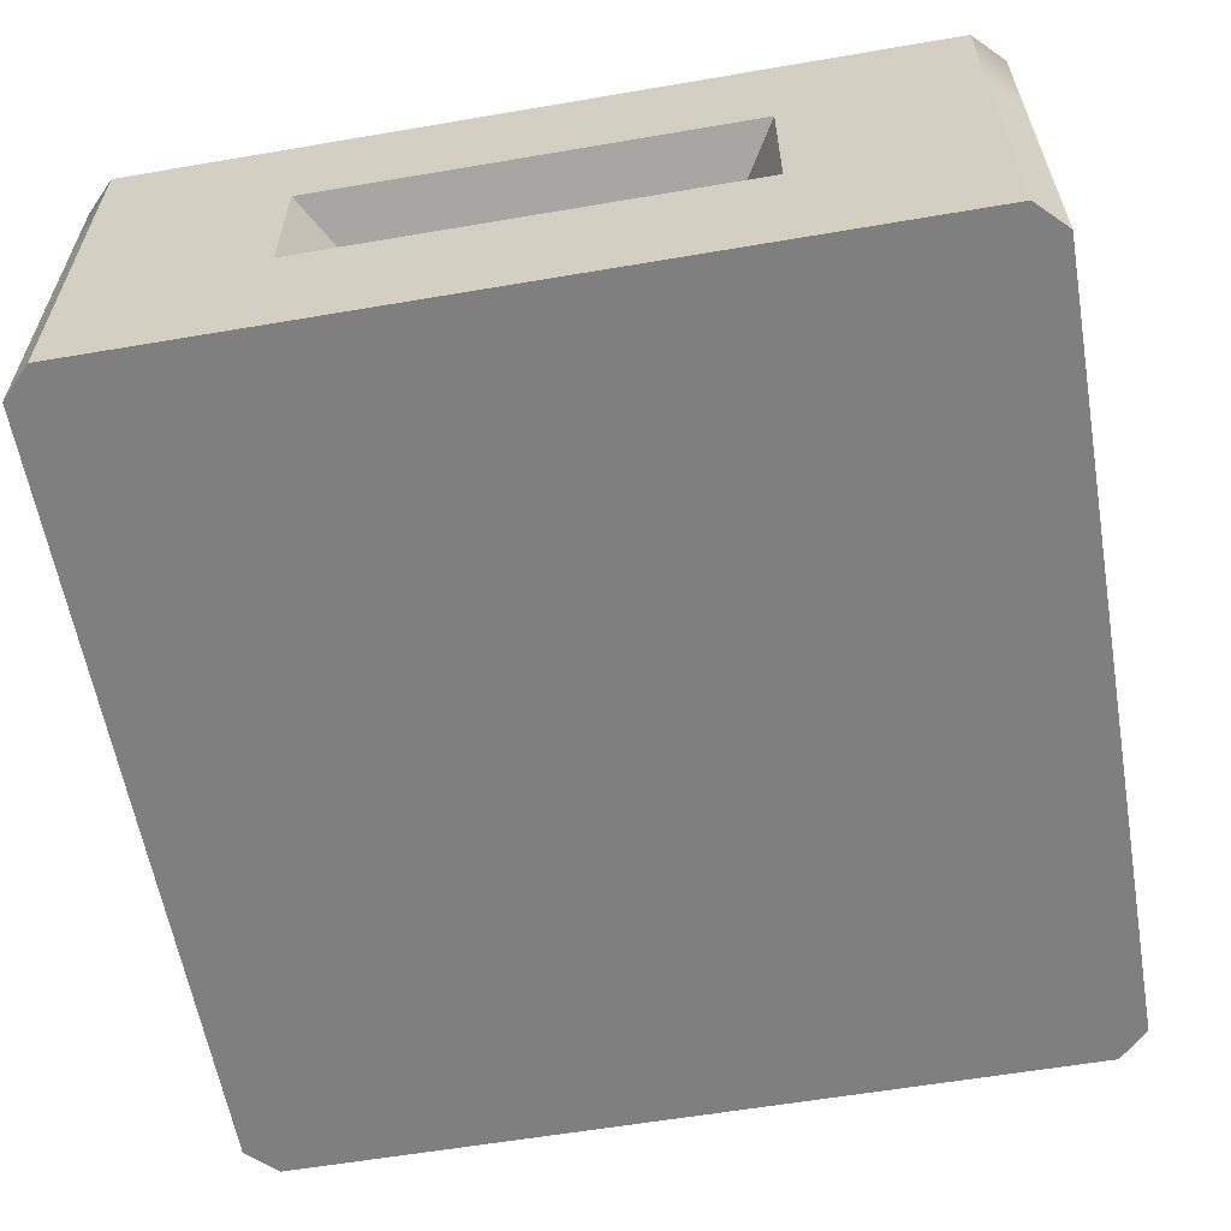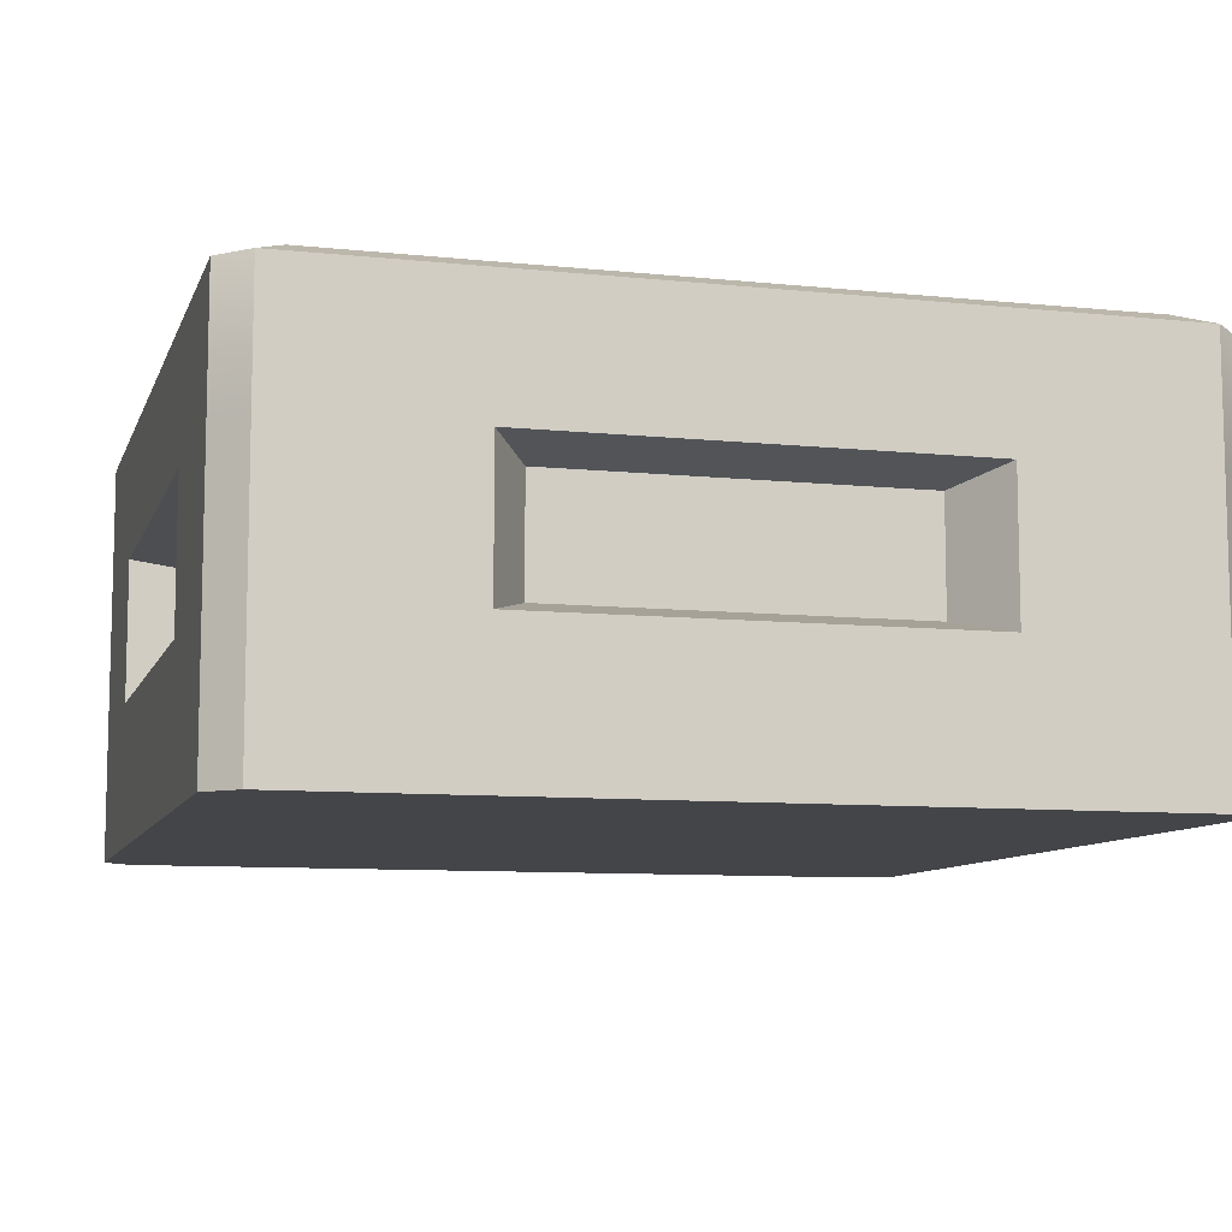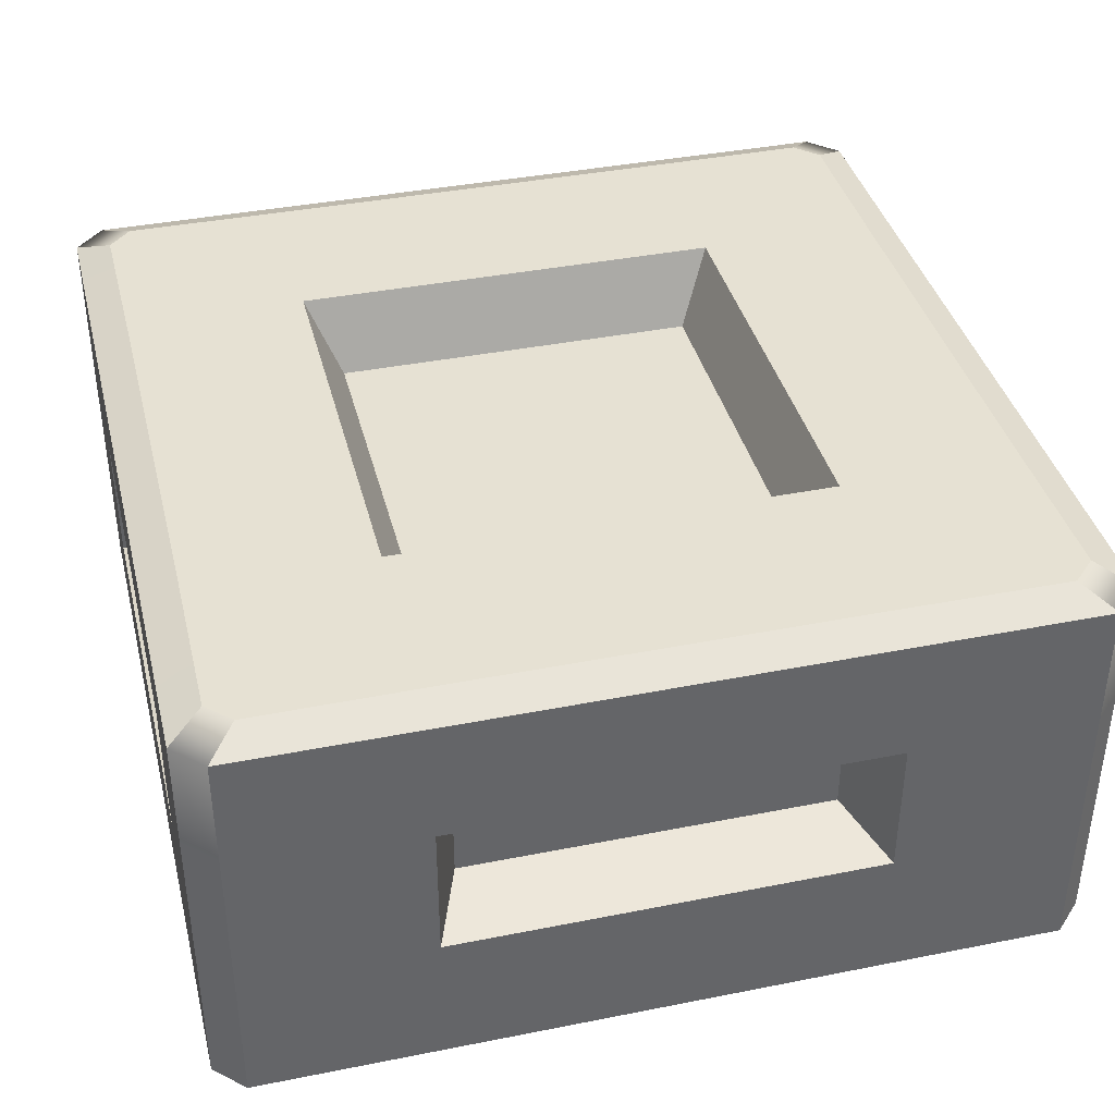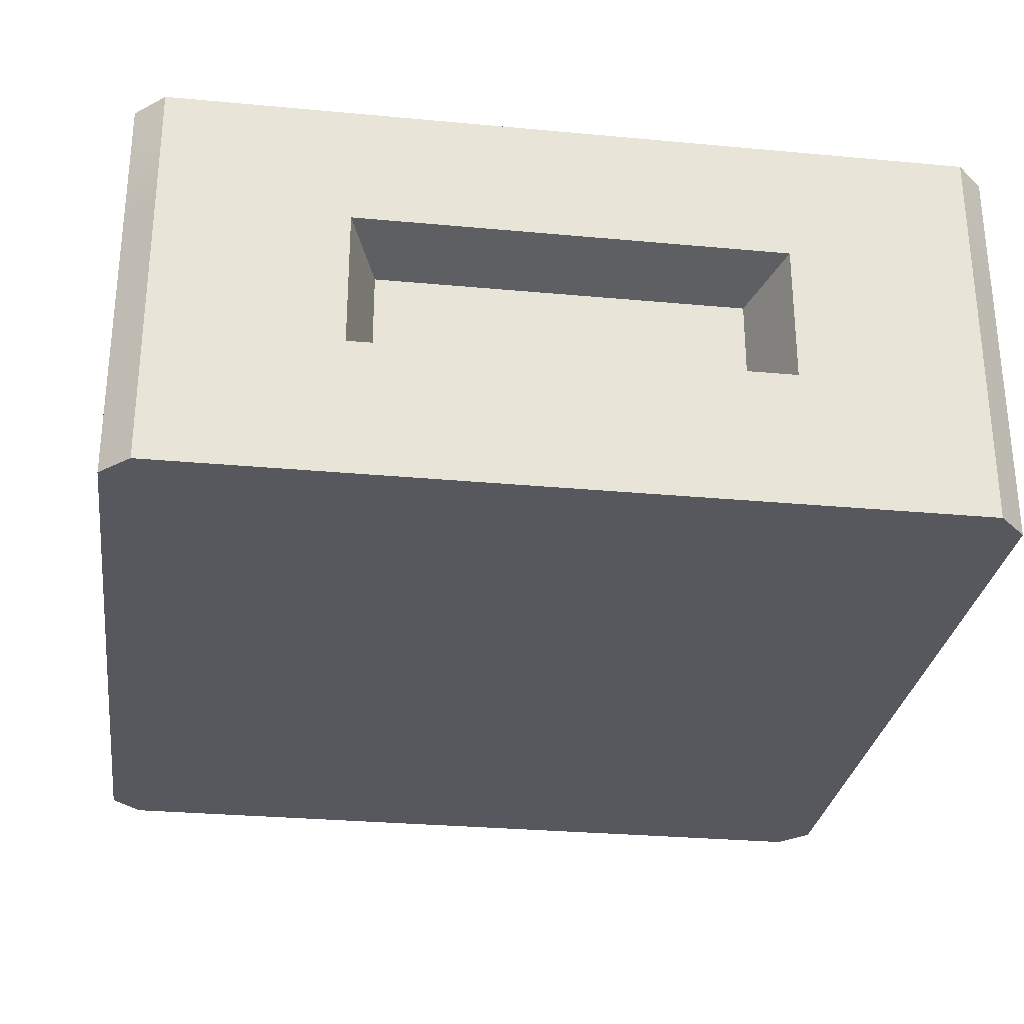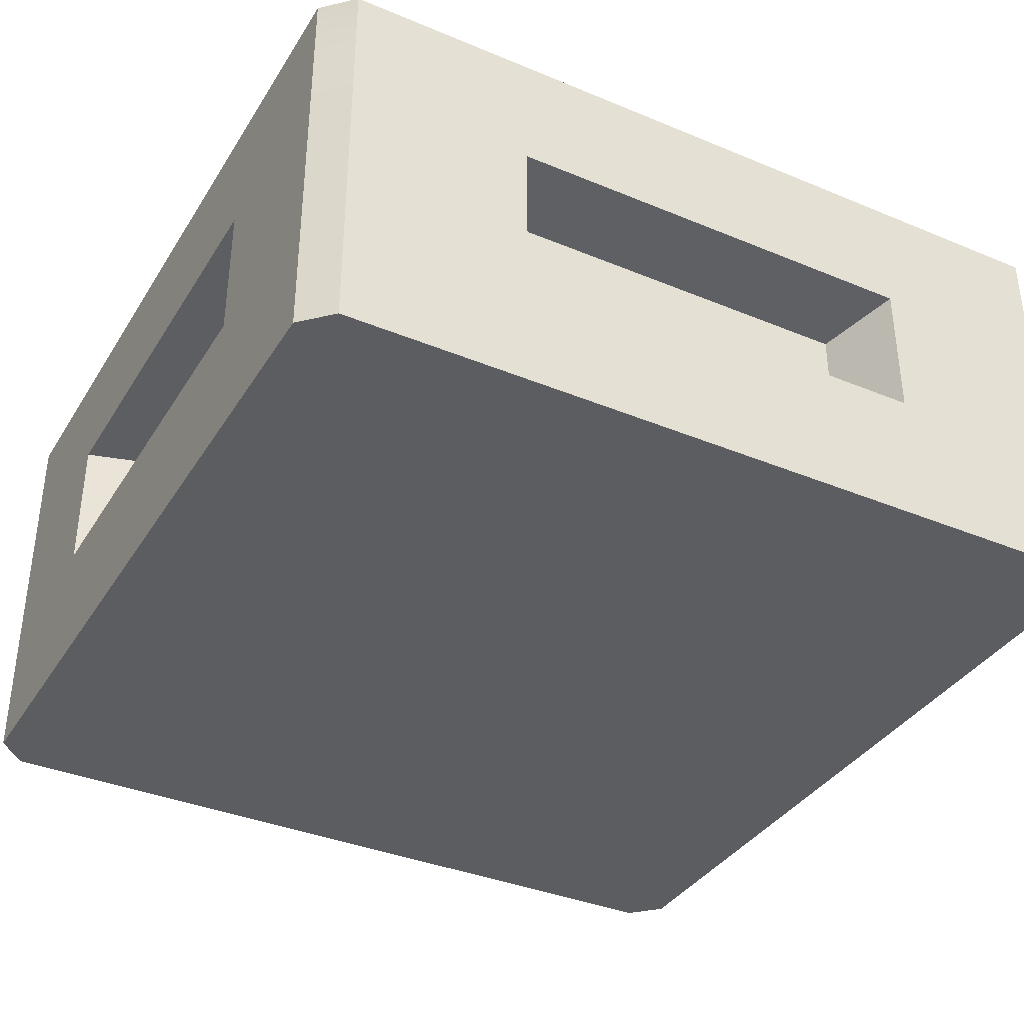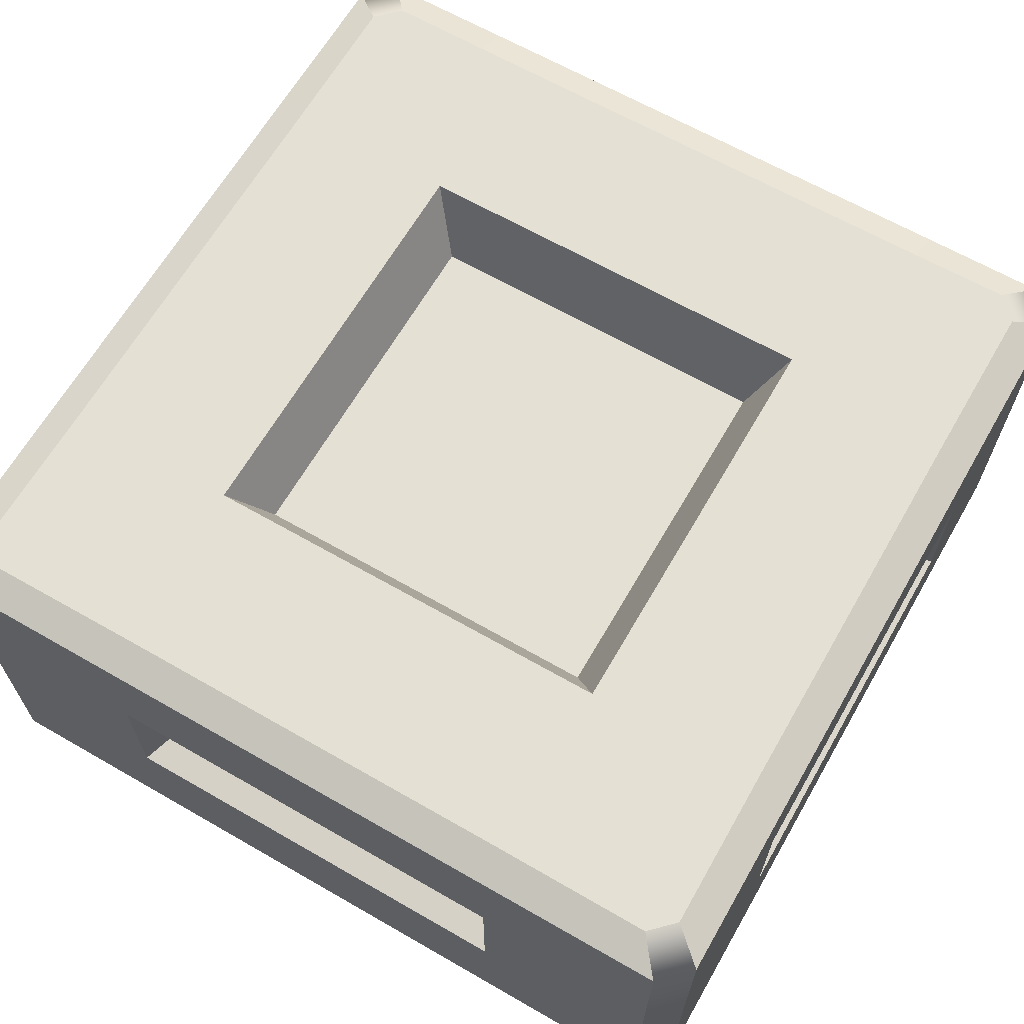
<metadata>
{"format":"obj","ext":"obj","renderer":"f3d","projection":"perspective","resolution":1024,"background":"white","views":[{"elev":-59.9,"azim":-80.1,"up":"+Y"},{"elev":-9.1,"azim":74.5,"up":"+Y"},{"elev":38.9,"azim":-14.0,"up":"+Y"},{"elev":-28.9,"azim":172.1,"up":"+Y"},{"elev":-36.7,"azim":-28.3,"up":"+Y"},{"elev":65.2,"azim":30.0,"up":"+Y"}]}
</metadata>
<code>
g default
v -1.5 -0 1
v -1 -0 1
v -0.5 -0 1
v -1.5 0.3272 1
v -1 0.3272 1
v -0.5 0.3272 1
v -1.5 0.6544 1
v -1 0.6544 1
v -0.5 0.6544 1
v -1.5 0.9816 0.5
v -1 0.9816 0.5
v -0.5 0.9816 0.5
v -1.5 0.9816 0
v -0.5 0.9816 0
v -1.5 0.9816 -0.5
v -1 0.9816 -0.5
v -0.5 0.9816 -0.5
v -1.5 0.6544 -1
v -1 0.6544 -1
v -0.5 0.6544 -1
v -1.5 0.3272 -1
v -1 0.3272 -1
v -0.5 0.3272 -1
v -1.5 -0 -1
v -1 -0 -1
v -0.5 -0 -1
v -2 -0 -0.5
v -1.5 -0 -0.5
v -1 -0 -0.5
v -0.5 -0 -0.5
v 0 -0 -0.5
v -2 -0 0
v -1.5 -0 0
v -1 -0 0
v -0.5 -0 0
v 0 -0 0
v -2 -0 0.5
v -1.5 -0 0.5
v -1 -0 0.5
v -0.5 -0 0.5
v 0 -0 0.5
v 0 0.3272 -0.5
v 0 0.3272 0
v 0 0.3272 0.5
v 0 0.6544 -0.5
v 0 0.6544 0
v 0 0.6544 0.5
v -2 0.3272 -0.5
v -2 0.3272 0
v -2 0.3272 0.5
v -2 0.6544 -0.5
v -2 0.6544 0
v -2 0.6544 0.5
v -2 -0 0.9311
v -1.931 -0 1
v -2 0.3272 0.9311
v -1.931 0.3272 1
v 0 -0 0.9311
v -0.06894 -0 1
v 0 0.3272 0.9311
v -0.06894 0.3272 1
v -2 0.6544 0.9311
v -1.931 0.6544 1
v 0 0.6544 0.9311
v -0.06894 0.6544 1
v -2 0.6544 -0.9311
v -1.931 0.6544 -1
v 0 0.6544 -0.9311
v -0.06894 0.6544 -1
v -2 0.3272 -0.9311
v -1.931 0.3272 -1
v 0 0.3272 -0.9311
v -0.06894 0.3272 -1
v -2 -0 -0.9311
v -1.931 -0 -1
v 0 -0 -0.9311
v -0.06894 -0 -1
v -1.424 0.8114 0.4241
v -1 0.8114 0.4241
v -1 0.8114 0
v -1.424 0.8114 0
v -0.5759 0.8114 0.4241
v -0.5759 0.8114 0
v -1 0.8114 -0.4241
v -1.424 0.8114 -0.4241
v -0.5759 0.8114 -0.4241
v -1.431 0.3645 0.8213
v -1 0.3645 0.8213
v -1 0.6171 0.8213
v -1.431 0.6171 0.8213
v -0.5691 0.3645 0.8213
v -0.5691 0.6171 0.8213
v -1.431 0.6171 -0.8213
v -1 0.6171 -0.8213
v -1 0.3645 -0.8213
v -1.431 0.3645 -0.8213
v -0.5691 0.6171 -0.8213
v -0.5691 0.3645 -0.8213
v -0.1382 0.3645 -0.4107
v -0.1382 0.3645 0
v -0.1382 0.6171 -0.4107
v -0.1382 0.6171 0
v -0.1382 0.3645 0.4107
v -0.1382 0.6171 0.4107
v -1.862 0.3645 -0.4107
v -1.862 0.3645 0
v -1.862 0.6171 0
v -1.862 0.6171 -0.4107
v -1.862 0.3645 0.4107
v -1.862 0.6171 0.4107
v -1.5 0.947 1
v -1.463 0.9816 0.9189
v -1 0.9816 0.9189
v -1 0.947 1
v -0.5374 0.9816 0.9189
v -0.5 0.947 1
v -0.06894 0.947 1
v -0.1343 0.9816 0.9207
v -1.463 0.9816 -0.9189
v -1.5 0.947 -1
v -1 0.947 -1
v -1 0.9816 -0.9189
v -0.5 0.947 -1
v -0.5374 0.9816 -0.9189
v -0.06894 0.947 -1
v -0.1343 0.9816 -0.9207
v -1.919 0.9816 0.4626
v -2 0.947 0.5
v -2 0.947 0
v -1.919 0.9816 0
v 0 0.947 0.5
v -0.08109 0.9816 0.4626
v 0 0.947 0
v -0.08109 0.9816 0
v -2 0.947 -0.5
v -1.919 0.9816 -0.4626
v 0 0.947 -0.5
v -0.08109 0.9816 -0.4626
v -2 0.947 -0.9311
v -1.921 0.9816 -0.8657
v 0 0.947 -0.9311
v -0.07927 0.9816 -0.8657
v -2 0.947 0.9311
v -1.921 0.9816 0.8657
v -1.931 0.947 1
v -1.866 0.9816 0.9207
v 0 0.947 0.9311
v -0.07927 0.9816 0.8657
v -1.931 0.947 -1
v -1.866 0.9816 -0.9207
g pCube1
f 57 55 4
f 4 55 1
f 1 2 4
f 4 2 5
f 2 3 5
f 5 3 6
f 3 59 6
f 6 59 61
f 63 57 7
f 7 57 4
f 87 88 90
f 90 88 89
f 88 91 89
f 89 91 92
f 6 61 9
f 9 61 65
f 111 145 7
f 7 145 63
f 7 8 111
f 111 8 114
f 8 9 114
f 114 9 116
f 9 65 116
f 116 65 117
f 113 11 112
f 112 11 10
f 113 115 11
f 11 115 12
f 115 118 12
f 118 148 12
f 148 132 12
f 130 127 13
f 13 127 10
f 78 79 81
f 81 79 80
f 79 82 80
f 80 82 83
f 12 132 14
f 14 132 134
f 130 13 136
f 136 13 15
f 81 80 85
f 85 80 84
f 80 83 84
f 84 83 86
f 134 138 14
f 14 138 17
f 136 15 140
f 140 15 150
f 15 119 150
f 15 16 119
f 119 16 122
f 17 124 16
f 16 124 122
f 138 142 17
f 142 126 17
f 17 126 124
f 67 149 18
f 18 149 120
f 120 121 18
f 18 121 19
f 121 123 19
f 19 123 20
f 123 125 20
f 20 125 69
f 71 67 21
f 21 67 18
f 93 94 96
f 96 94 95
f 94 97 95
f 95 97 98
f 20 69 23
f 23 69 73
f 75 71 24
f 24 71 21
f 21 22 24
f 24 22 25
f 22 23 25
f 25 23 26
f 23 73 26
f 26 73 77
f 24 25 28
f 28 25 29
f 25 26 29
f 29 26 30
f 26 77 30
f 77 76 30
f 76 31 30
f 27 28 32
f 32 28 33
f 28 29 33
f 33 29 34
f 29 30 34
f 34 30 35
f 30 31 35
f 35 31 36
f 32 33 37
f 37 33 38
f 33 34 38
f 38 34 39
f 34 35 39
f 39 35 40
f 35 36 40
f 40 36 41
f 37 38 54
f 54 38 55
f 38 1 55
f 38 39 1
f 1 39 2
f 39 40 2
f 2 40 3
f 40 41 3
f 41 58 3
f 58 59 3
f 31 76 42
f 42 76 72
f 36 31 43
f 43 31 42
f 41 36 44
f 44 36 43
f 60 58 44
f 44 58 41
f 42 72 45
f 45 72 68
f 100 99 102
f 102 99 101
f 103 100 104
f 104 100 102
f 64 60 47
f 47 60 44
f 45 68 137
f 137 68 141
f 46 45 133
f 133 45 137
f 47 46 131
f 131 46 133
f 131 147 47
f 47 147 64
f 70 74 48
f 48 74 27
f 27 32 48
f 48 32 49
f 32 37 49
f 49 37 50
f 37 54 50
f 50 54 56
f 66 70 51
f 51 70 48
f 105 106 108
f 108 106 107
f 106 109 107
f 107 109 110
f 50 56 53
f 53 56 62
f 135 139 51
f 51 139 66
f 51 52 135
f 135 52 129
f 52 53 129
f 129 53 128
f 53 62 128
f 128 62 143
f 127 144 10
f 144 146 10
f 146 112 10
f 24 28 75
f 75 28 74
f 74 28 27
f 54 55 56
f 56 55 57
f 56 57 62
f 62 57 63
f 59 58 61
f 61 58 60
f 61 60 65
f 65 60 64
f 62 63 143
f 63 145 143
f 145 146 143
f 146 144 143
f 65 64 117
f 64 147 117
f 147 148 117
f 148 118 117
f 66 67 70
f 70 67 71
f 69 68 73
f 73 68 72
f 70 71 74
f 74 71 75
f 73 72 77
f 77 72 76
f 10 11 78
f 78 11 79
f 10 78 13
f 13 78 81
f 12 82 11
f 11 82 79
f 12 14 82
f 82 14 83
f 15 85 16
f 16 85 84
f 15 13 85
f 85 13 81
f 17 86 14
f 14 86 83
f 17 16 86
f 86 16 84
f 4 5 87
f 87 5 88
f 7 90 8
f 8 90 89
f 7 4 90
f 90 4 87
f 6 91 5
f 5 91 88
f 6 9 91
f 91 9 92
f 9 8 92
f 92 8 89
f 18 19 93
f 93 19 94
f 21 96 22
f 22 96 95
f 21 18 96
f 96 18 93
f 20 97 19
f 19 97 94
f 20 23 97
f 97 23 98
f 23 22 98
f 98 22 95
f 42 99 43
f 43 99 100
f 42 45 99
f 99 45 101
f 45 46 101
f 101 46 102
f 44 43 103
f 103 43 100
f 47 104 46
f 46 104 102
f 47 44 104
f 104 44 103
f 48 49 105
f 105 49 106
f 51 108 52
f 52 108 107
f 51 48 108
f 108 48 105
f 50 109 49
f 49 109 106
f 50 53 109
f 109 53 110
f 53 52 110
f 110 52 107
f 68 69 141
f 69 125 141
f 125 126 141
f 126 142 141
f 67 66 149
f 66 139 149
f 139 140 149
f 140 150 149
f 112 146 111
f 111 146 145
f 111 114 112
f 112 114 113
f 113 114 115
f 115 114 116
f 115 116 118
f 118 116 117
f 119 120 150
f 150 120 149
f 120 119 121
f 121 119 122
f 122 124 121
f 121 124 123
f 124 126 123
f 123 126 125
f 127 128 144
f 144 128 143
f 128 127 129
f 129 127 130
f 130 136 129
f 129 136 135
f 132 148 131
f 131 148 147
f 131 133 132
f 132 133 134
f 134 133 138
f 138 133 137
f 136 140 135
f 135 140 139
f 138 137 142
f 142 137 141

</code>
